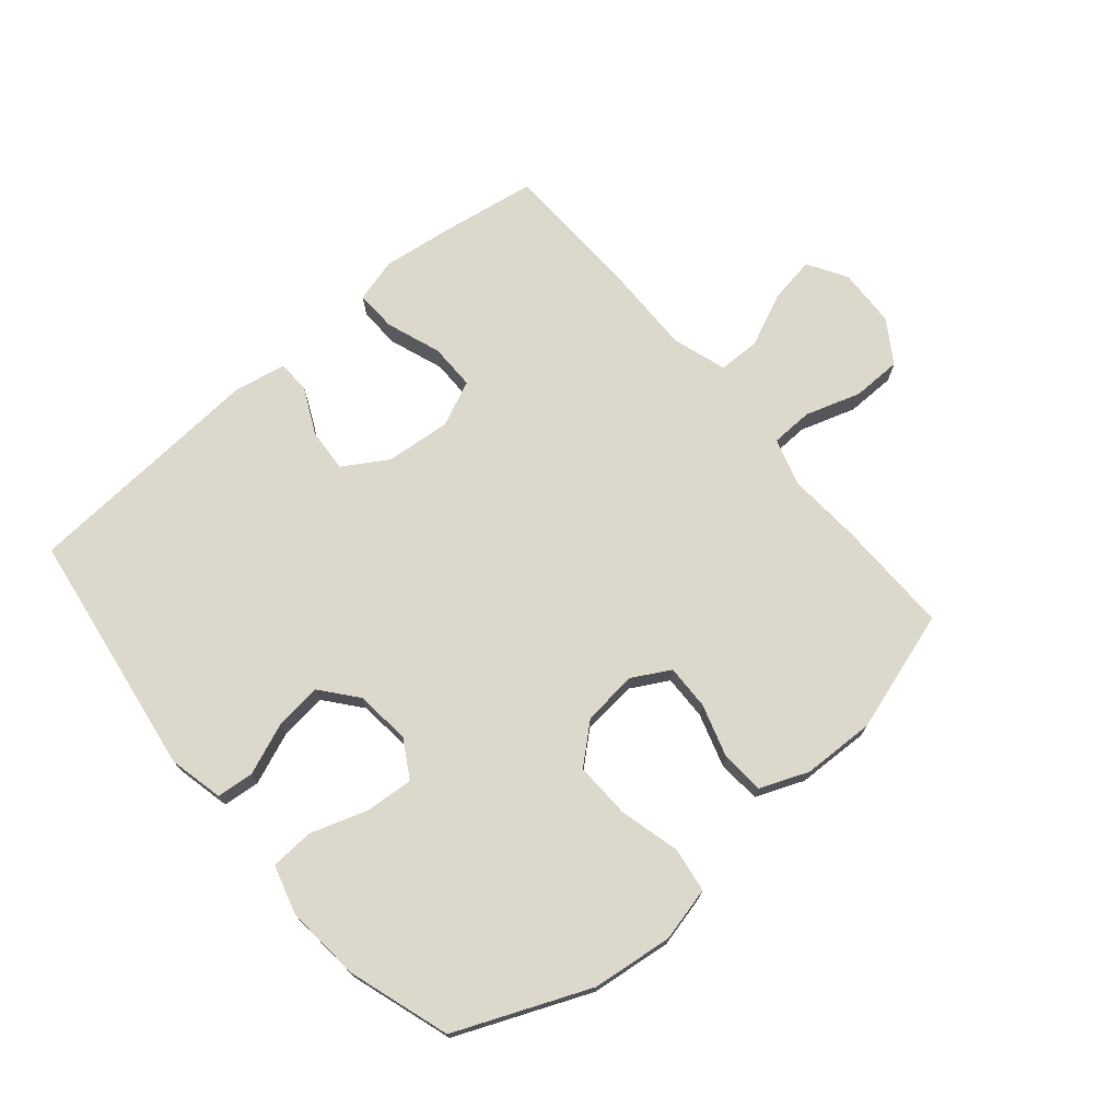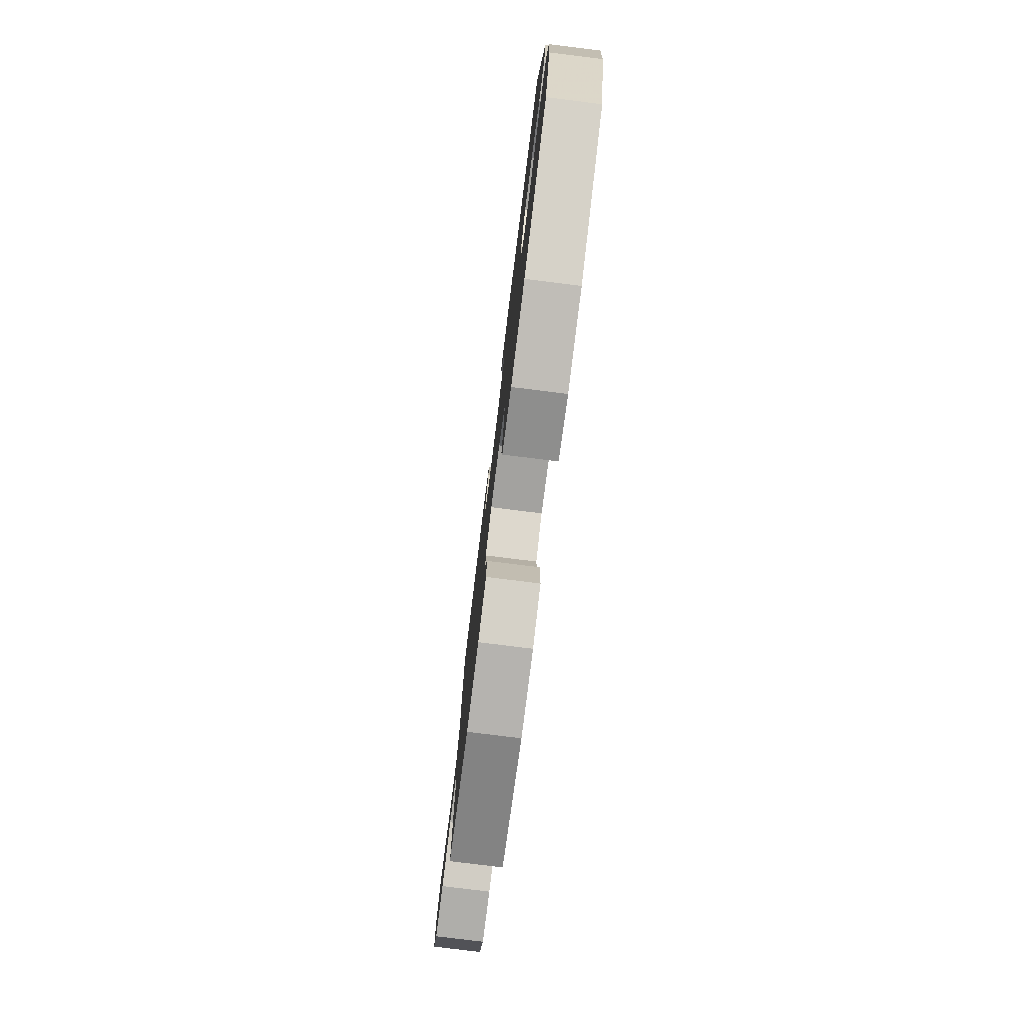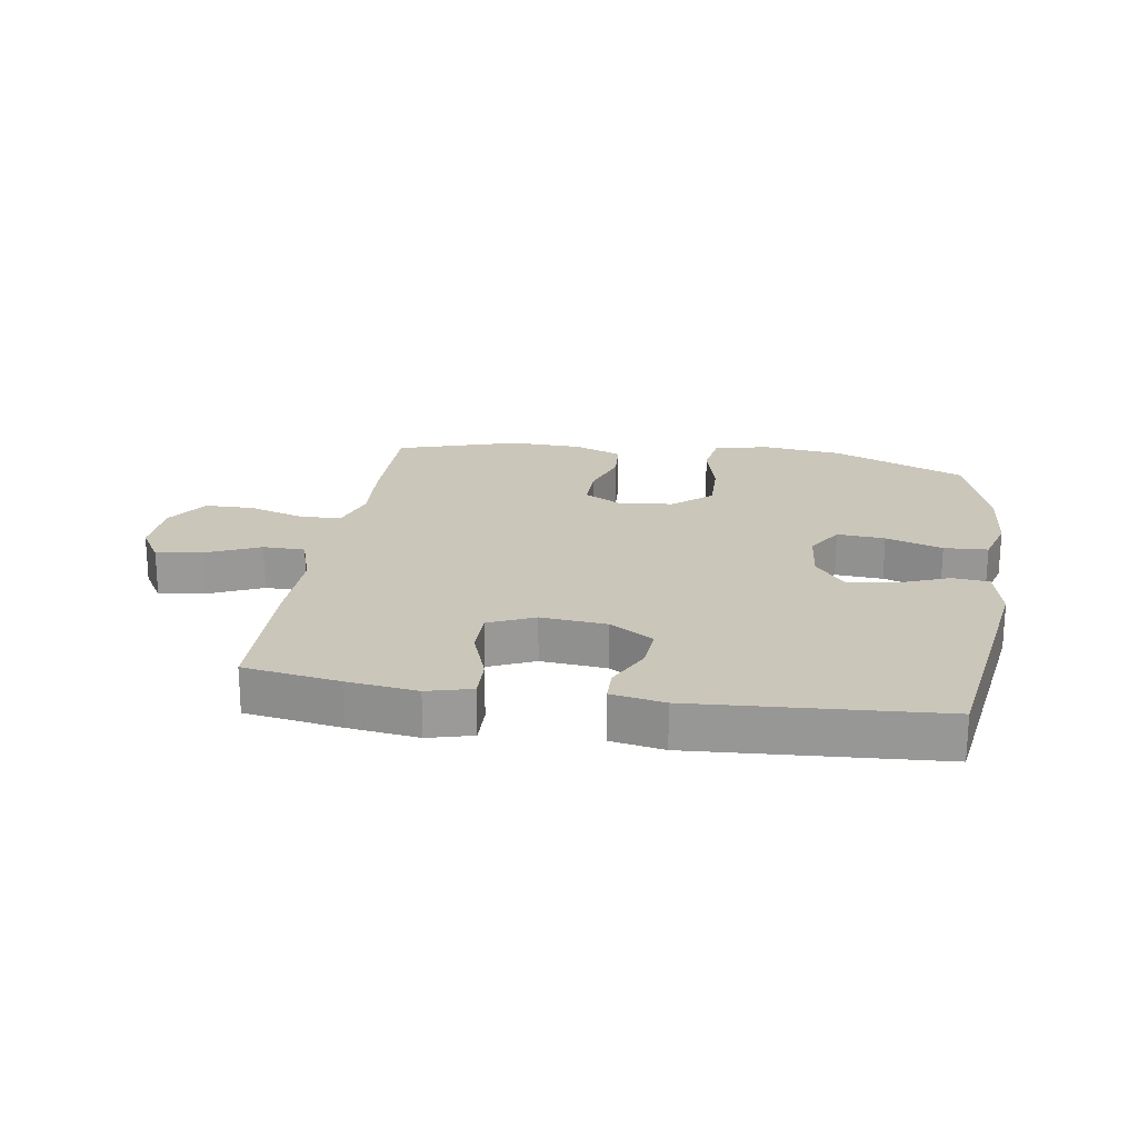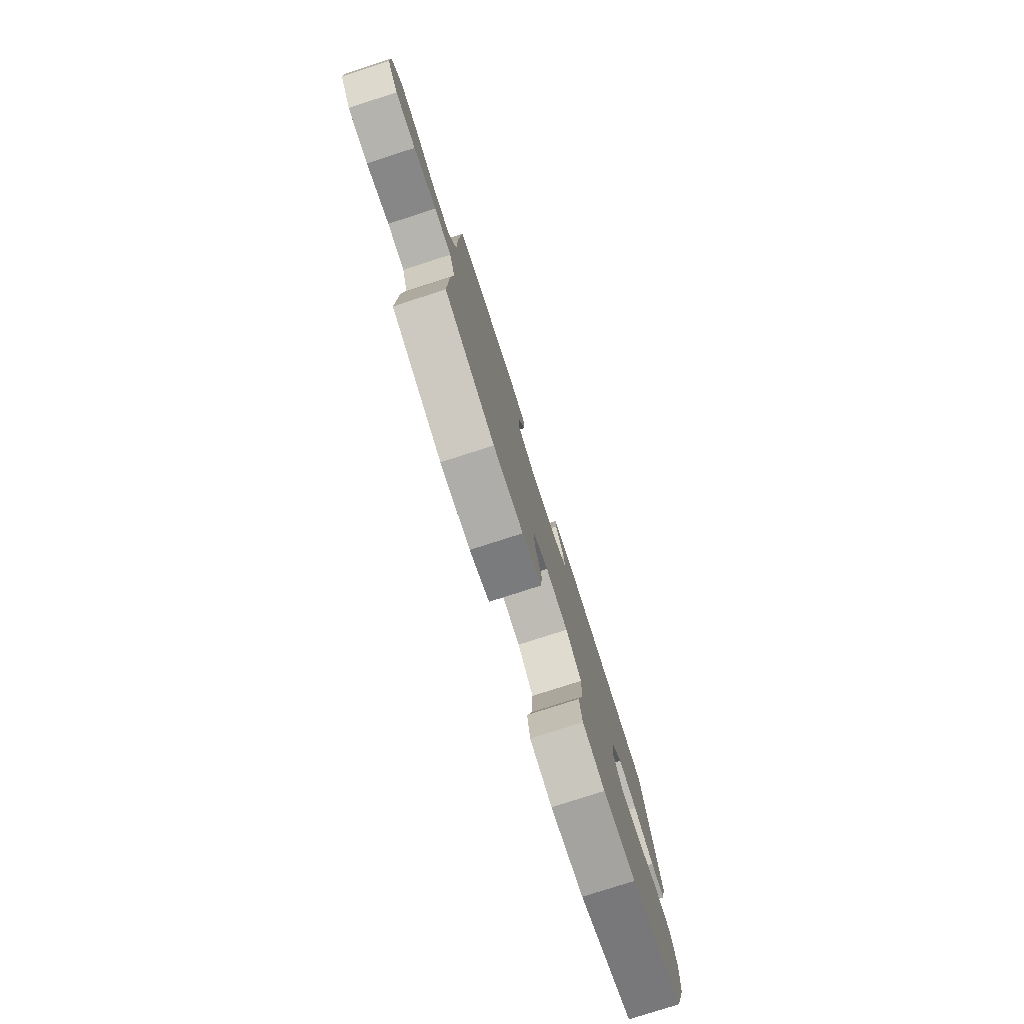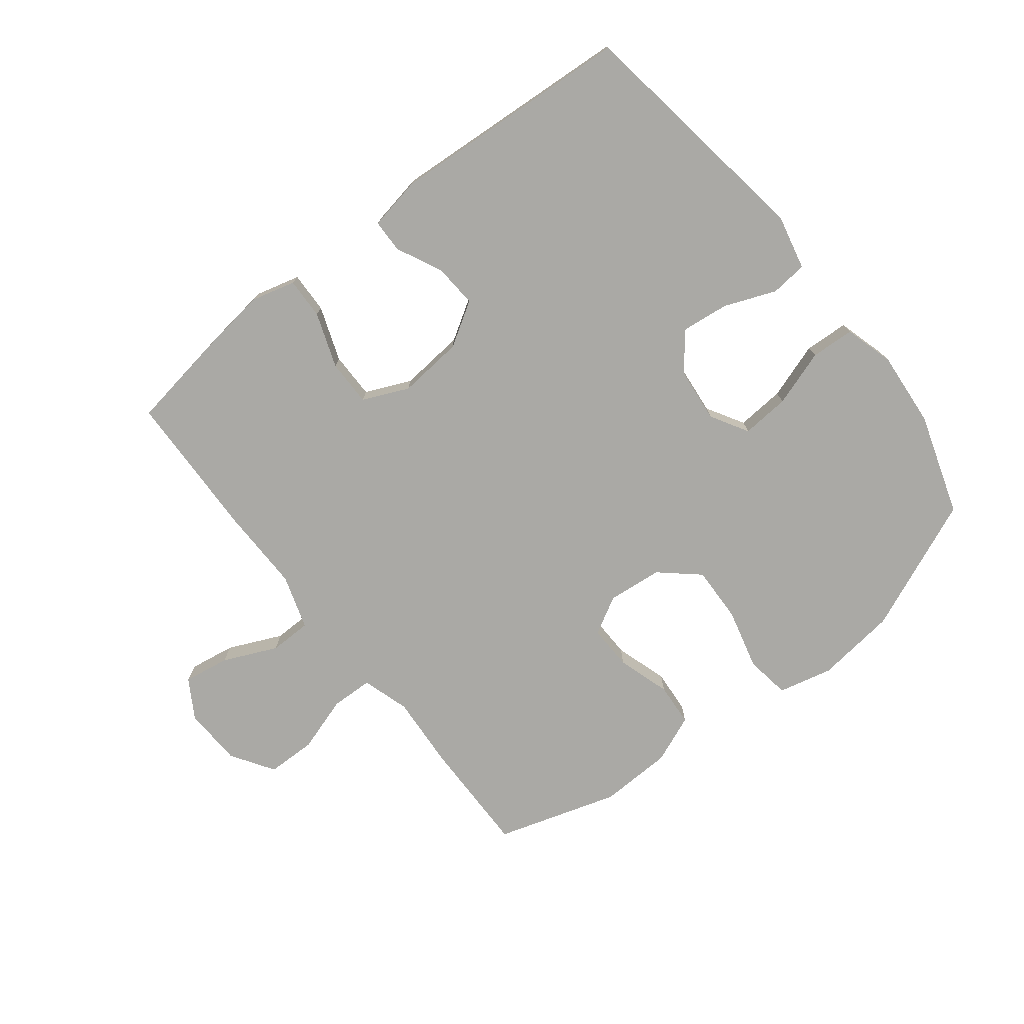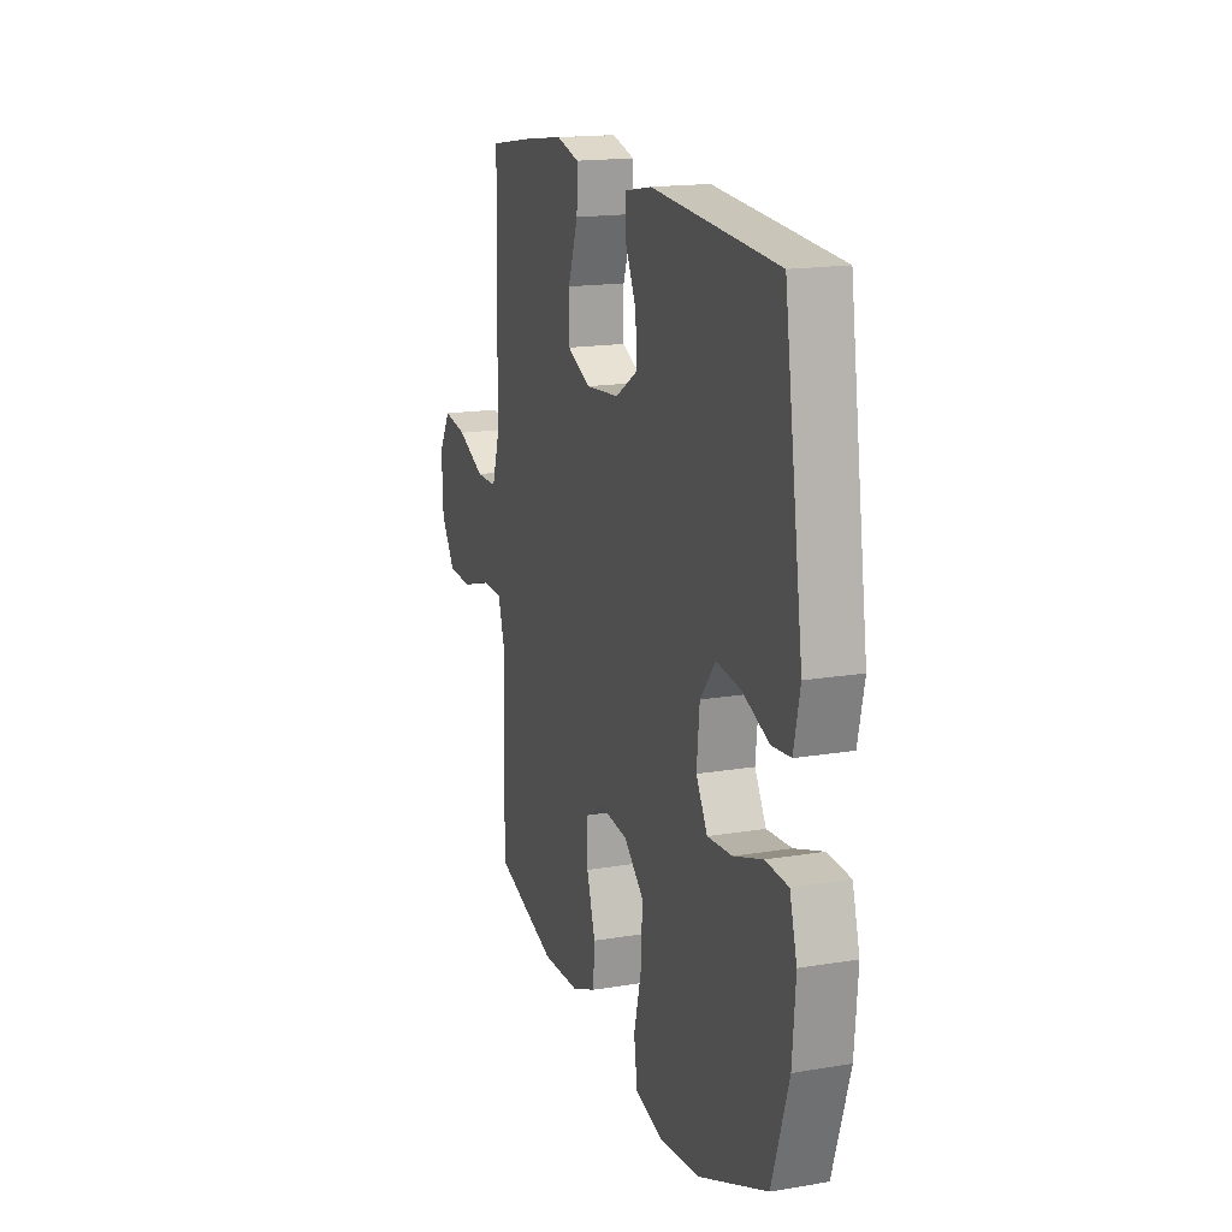
<metadata>
{"format":"obj","ext":"obj","renderer":"f3d","projection":"perspective","resolution":1024,"background":"white","views":[{"elev":72.7,"azim":139.6,"up":"+Y"},{"elev":-78.3,"azim":82.9,"up":"+Z"},{"elev":21.1,"azim":8.9,"up":"+Y"},{"elev":-79.2,"azim":-72.2,"up":"+Z"},{"elev":-75.4,"azim":38.0,"up":"+Y"},{"elev":16.9,"azim":71.3,"up":"+Z"}]}
</metadata>
<code>
v -0.5 0.07 -0.5
v -0.498 0.07 -0.311
v -0.49 0.07 -0.193
v -0.514 0.07 -0.116
v -0.582 0.07 -0.114
v -0.672 0.07 -0.143
v -0.752 0.07 -0.142
v -0.797 0.07 -0.073
v -0.801 0.07 0.023
v -0.763 0.07 0.086
v -0.688 0.07 0.074
v -0.601 0.07 0.035
v -0.533 0.07 0.036
v -0.505 0.07 0.124
v -0.507 0.07 0.261
v -0.5 0.07 0.5
v -0.345 0.07 0.525
v -0.231 0.07 0.54
v -0.159 0.07 0.521
v -0.161 0.07 0.454
v -0.193 0.07 0.365
v -0.193 0.07 0.29
v -0.119 0.07 0.257
v -0.013 0.07 0.267
v 0.058 0.07 0.311
v 0.053 0.07 0.382
v 0.017 0.07 0.456
v 0.018 0.07 0.51
v 0.104 0.07 0.526
v 0.5 0.07 0.5
v 0.56 0.07 0.098
v 0.54 0.07 0.009
v 0.48 0.07 0.003
v 0.397 0.07 0.036
v 0.32 0.07 0.045
v 0.272 0.07 -0.014
v 0.263 0.07 -0.104
v 0.299 0.07 -0.165
v 0.377 0.07 -0.159
v 0.469 0.07 -0.128
v 0.54 0.07 -0.132
v 0.563 0.07 -0.212
v 0.553 0.07 -0.335
v 0.5 0.07 -0.5
v 0.284 0.07 -0.592
v 0.153 0.07 -0.608
v 0.065 0.07 -0.587
v 0.054 0.07 -0.515
v 0.079 0.07 -0.416
v 0.082 0.07 -0.325
v 0.02 0.07 -0.271
v -0.069 0.07 -0.262
v -0.13 0.07 -0.296
v -0.128 0.07 -0.369
v -0.101 0.07 -0.455
v -0.106 0.07 -0.525
v -0.184 0.07 -0.557
v -0.302 0.07 -0.561
v -0.5 0 -0.5
v -0.498 0 -0.311
v -0.49 0 -0.193
v -0.514 0 -0.116
v -0.582 0 -0.114
v -0.672 0 -0.143
v -0.752 0 -0.142
v -0.797 0 -0.073
v -0.801 0 0.023
v -0.763 0 0.086
v -0.688 0 0.074
v -0.601 0 0.035
v -0.533 0 0.036
v -0.505 0 0.124
v -0.507 0 0.261
v -0.5 0 0.5
v -0.345 0 0.525
v -0.231 0 0.54
v -0.159 0 0.521
v -0.161 0 0.454
v -0.193 0 0.365
v -0.193 0 0.29
v -0.119 0 0.257
v -0.013 0 0.267
v 0.058 0 0.311
v 0.053 0 0.382
v 0.017 0 0.456
v 0.018 0 0.51
v 0.104 0 0.526
v 0.5 0 0.5
v 0.56 0 0.098
v 0.54 0 0.009
v 0.48 0 0.003
v 0.397 0 0.036
v 0.32 0 0.045
v 0.272 0 -0.014
v 0.263 0 -0.104
v 0.299 0 -0.165
v 0.377 0 -0.159
v 0.469 0 -0.128
v 0.54 0 -0.132
v 0.563 0 -0.212
v 0.553 0 -0.335
v 0.5 0 -0.5
v 0.284 0 -0.592
v 0.153 0 -0.608
v 0.065 0 -0.587
v 0.054 0 -0.515
v 0.079 0 -0.416
v 0.082 0 -0.325
v 0.02 0 -0.271
v -0.069 0 -0.262
v -0.13 0 -0.296
v -0.128 0 -0.369
v -0.101 0 -0.455
v -0.106 0 -0.525
v -0.184 0 -0.557
v -0.302 0 -0.561
f 1 2 3
f 58 1 3
f 57 58 3
f 56 57 3
f 55 56 3
f 54 55 3
f 53 54 3 4
f 52 53 4
f 51 52 4
f 47 48 49
f 46 47 49
f 45 46 49
f 44 45 49
f 43 44 49
f 42 43 49
f 41 42 49
f 40 41 49
f 39 40 49
f 38 39 49 50
f 37 38 50 51
f 32 33 34
f 31 32 34
f 30 31 34
f 29 30 34
f 28 29 34
f 27 28 34
f 26 27 34
f 25 26 34 35
f 24 25 35 36
f 19 20 21
f 18 19 21
f 17 18 21
f 16 17 21
f 15 16 21
f 14 15 21
f 13 14 21 22
f 10 11 12
f 9 10 12
f 8 9 12
f 7 8 12
f 6 7 12
f 5 6 12
f 4 5 12 13
f 51 4 13
f 37 51 13
f 36 37 13
f 24 36 13
f 23 24 13
f 13 22 23
f 61 60 59
f 61 59 116
f 61 116 115
f 61 115 114
f 61 114 113
f 61 113 112
f 62 61 112 111
f 62 111 110
f 62 110 109
f 107 106 105
f 107 105 104
f 107 104 103
f 107 103 102
f 107 102 101
f 107 101 100
f 107 100 99
f 107 99 98
f 107 98 97
f 108 107 97 96
f 109 108 96 95
f 92 91 90
f 92 90 89
f 92 89 88
f 92 88 87
f 92 87 86
f 92 86 85
f 92 85 84
f 93 92 84 83
f 94 93 83 82
f 79 78 77
f 79 77 76
f 79 76 75
f 79 75 74
f 79 74 73
f 79 73 72
f 80 79 72 71
f 70 69 68
f 70 68 67
f 70 67 66
f 70 66 65
f 70 65 64
f 70 64 63
f 71 70 63 62
f 71 62 109
f 71 109 95
f 71 95 94
f 71 94 82
f 71 82 81
f 81 80 71
f 1 59 60 2
f 2 60 61 3
f 3 61 62 4
f 4 62 63 5
f 5 63 64 6
f 6 64 65 7
f 7 65 66 8
f 8 66 67 9
f 9 67 68 10
f 10 68 69 11
f 11 69 70 12
f 12 70 71 13
f 13 71 72 14
f 14 72 73 15
f 15 73 74 16
f 16 74 75 17
f 17 75 76 18
f 18 76 77 19
f 19 77 78 20
f 20 78 79 21
f 21 79 80 22
f 22 80 81 23
f 23 81 82 24
f 24 82 83 25
f 25 83 84 26
f 26 84 85 27
f 27 85 86 28
f 28 86 87 29
f 29 87 88 30
f 30 88 89 31
f 31 89 90 32
f 32 90 91 33
f 33 91 92 34
f 34 92 93 35
f 35 93 94 36
f 36 94 95 37
f 37 95 96 38
f 38 96 97 39
f 39 97 98 40
f 40 98 99 41
f 41 99 100 42
f 42 100 101 43
f 43 101 102 44
f 44 102 103 45
f 45 103 104 46
f 46 104 105 47
f 47 105 106 48
f 48 106 107 49
f 49 107 108 50
f 50 108 109 51
f 51 109 110 52
f 52 110 111 53
f 53 111 112 54
f 54 112 113 55
f 55 113 114 56
f 56 114 115 57
f 57 115 116 58
f 58 116 59 1

</code>
